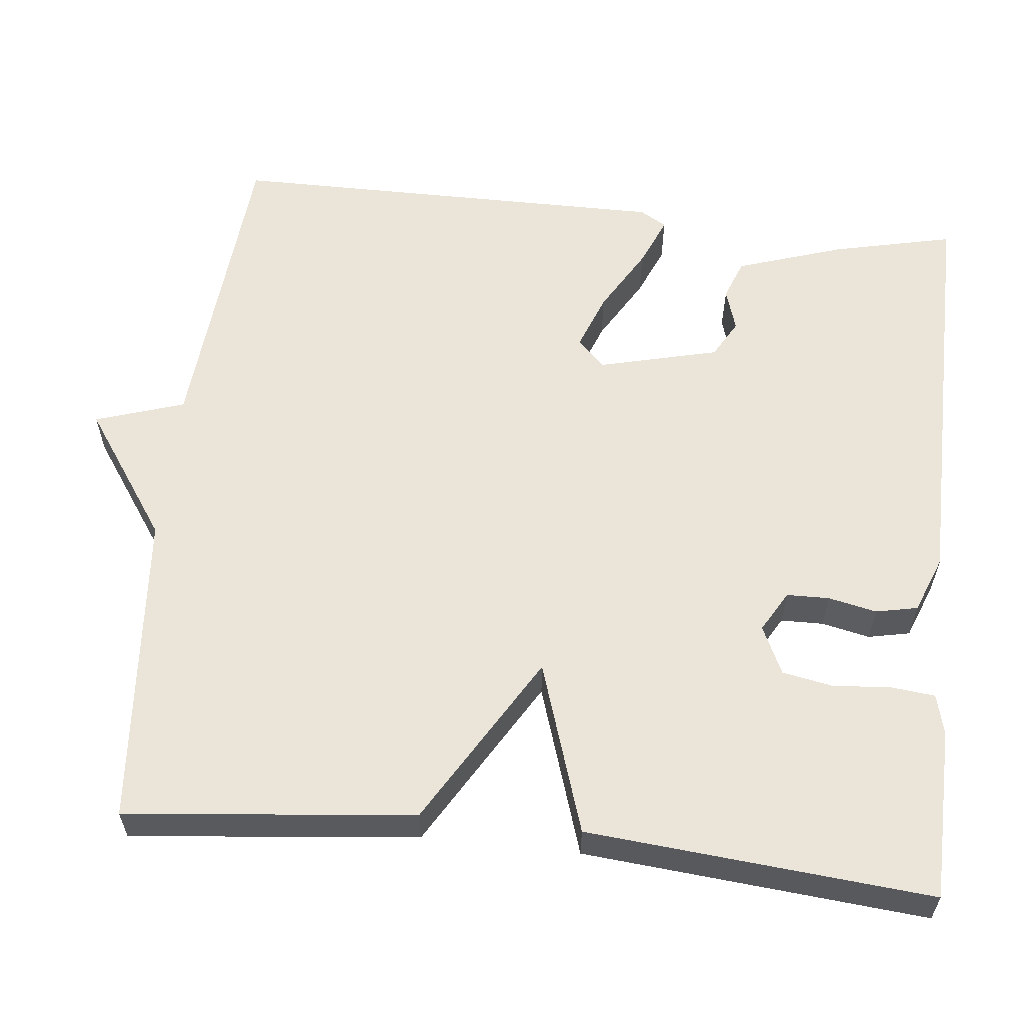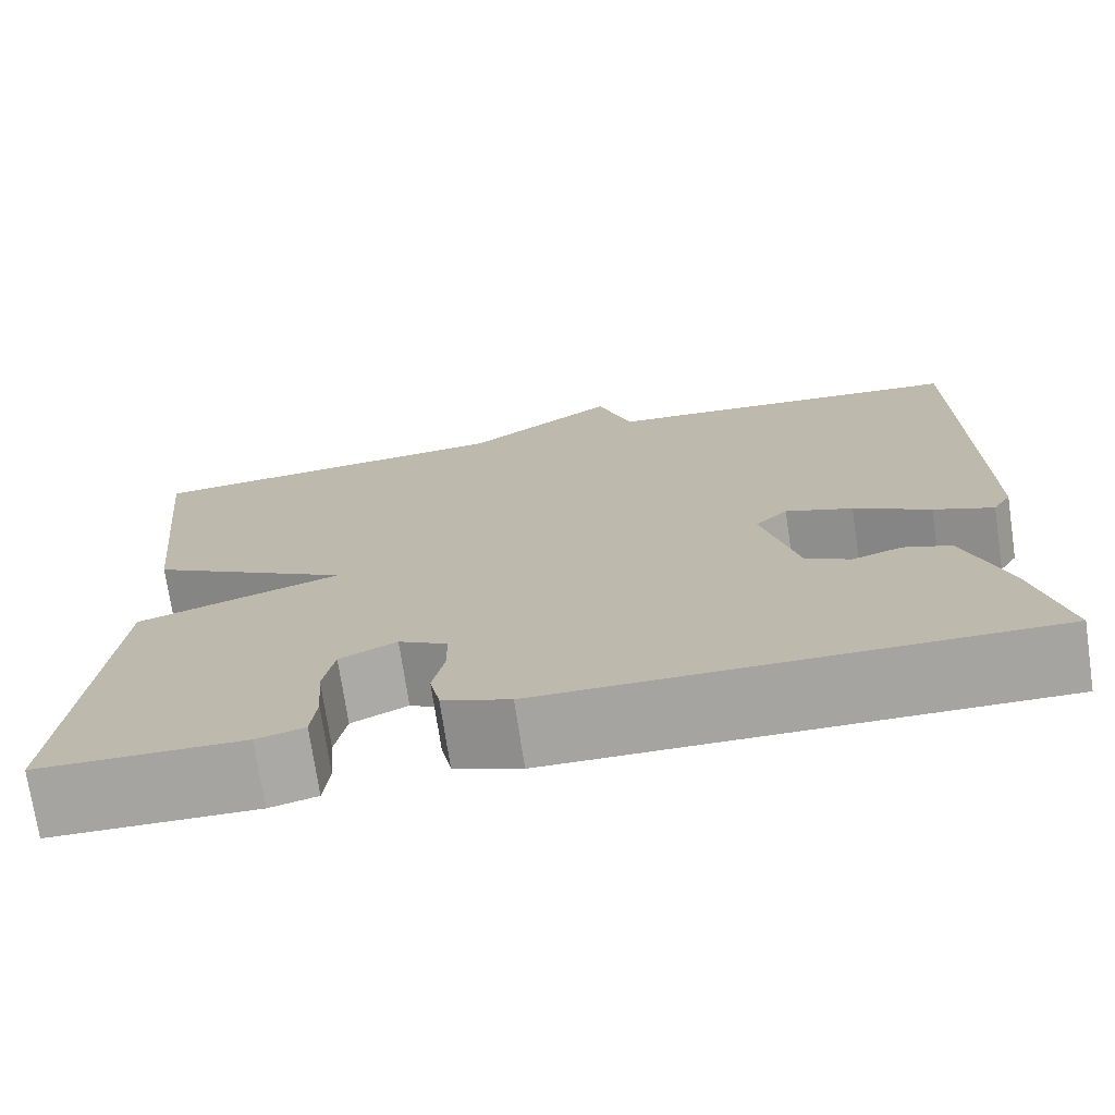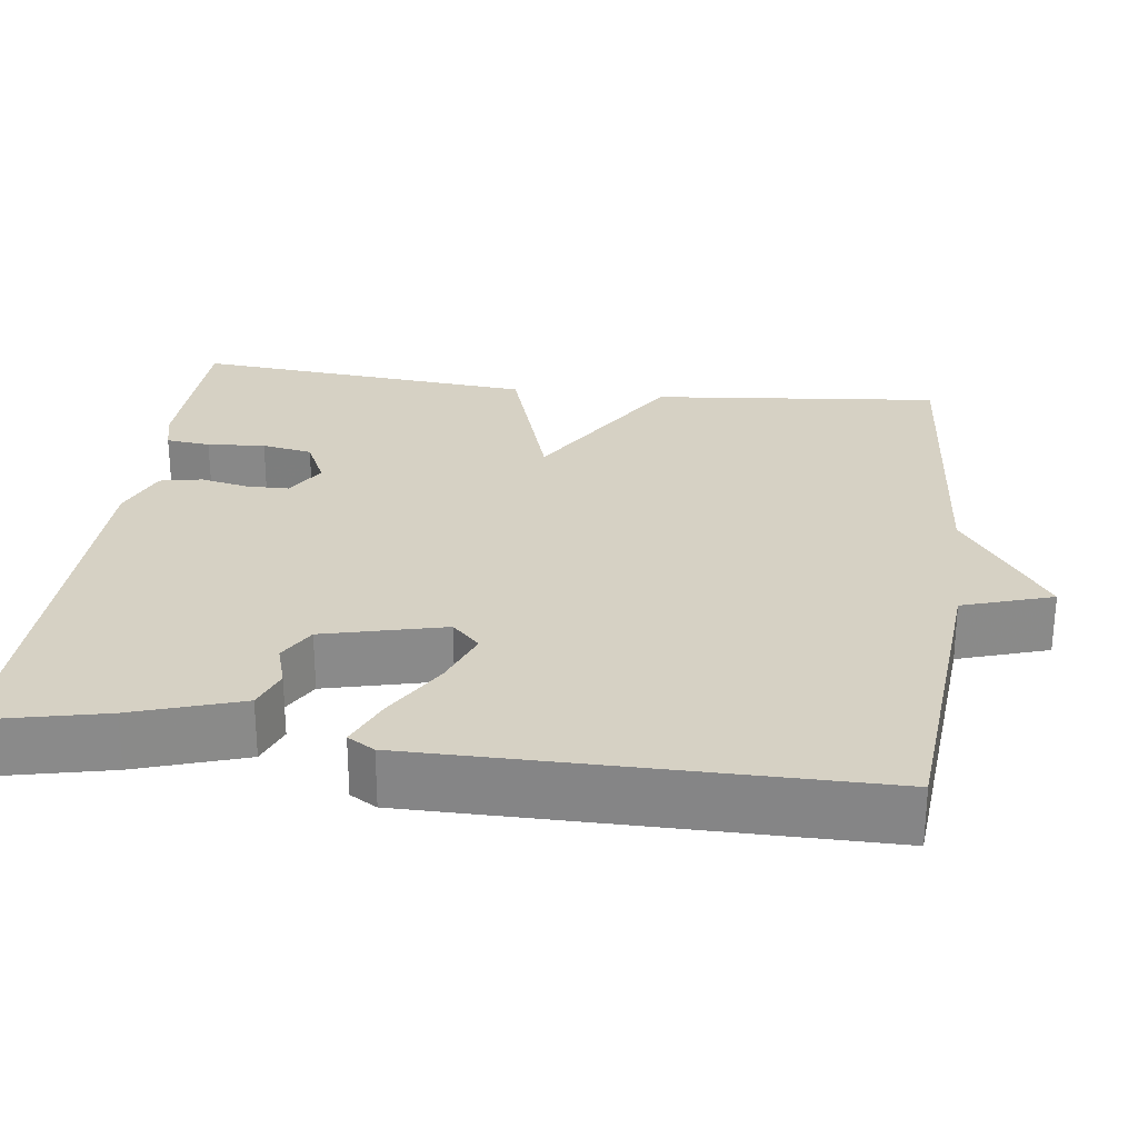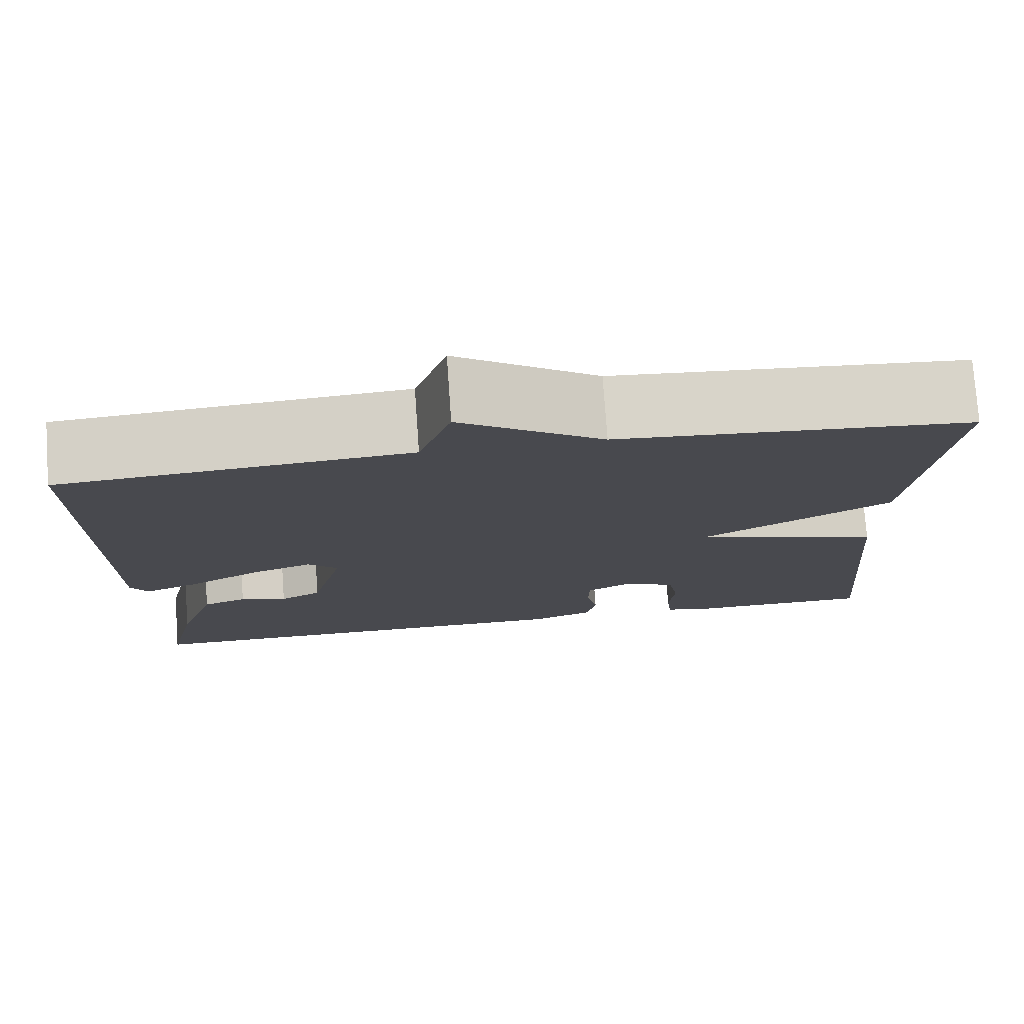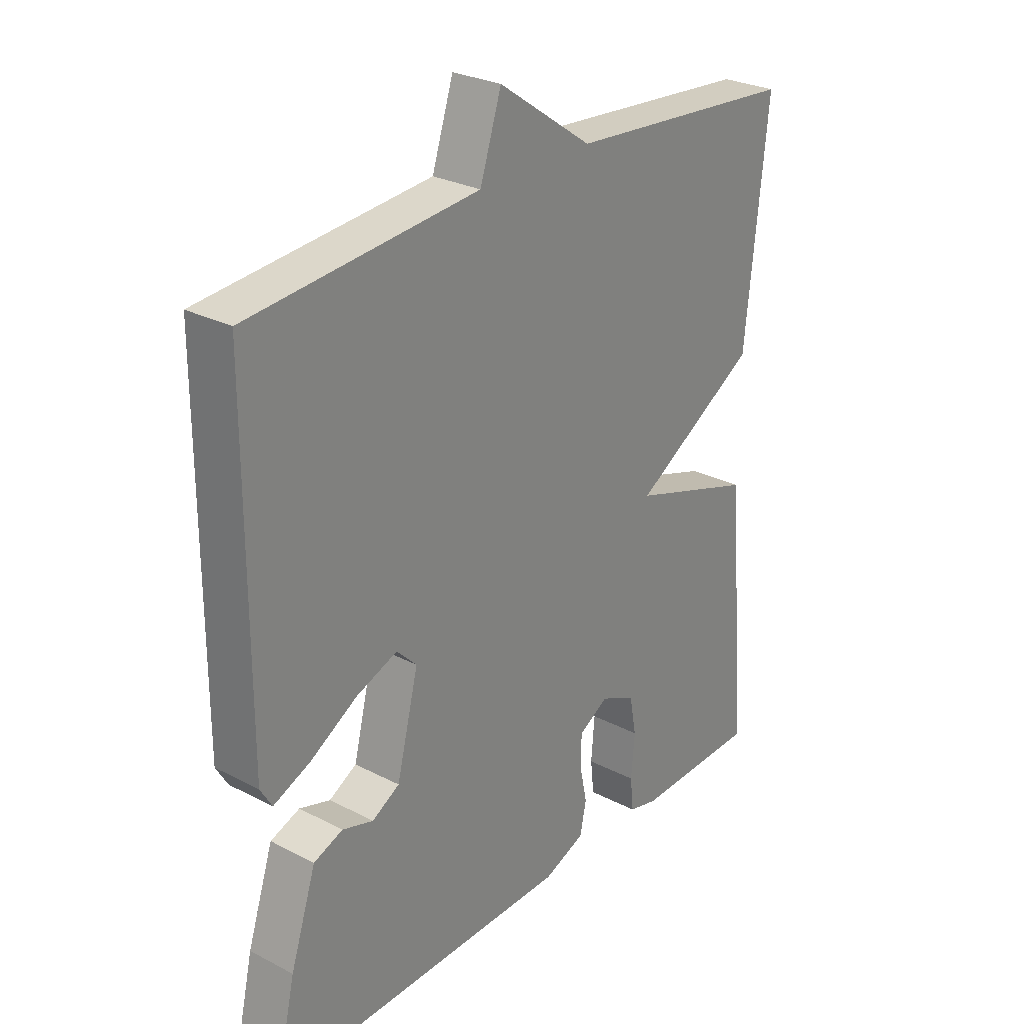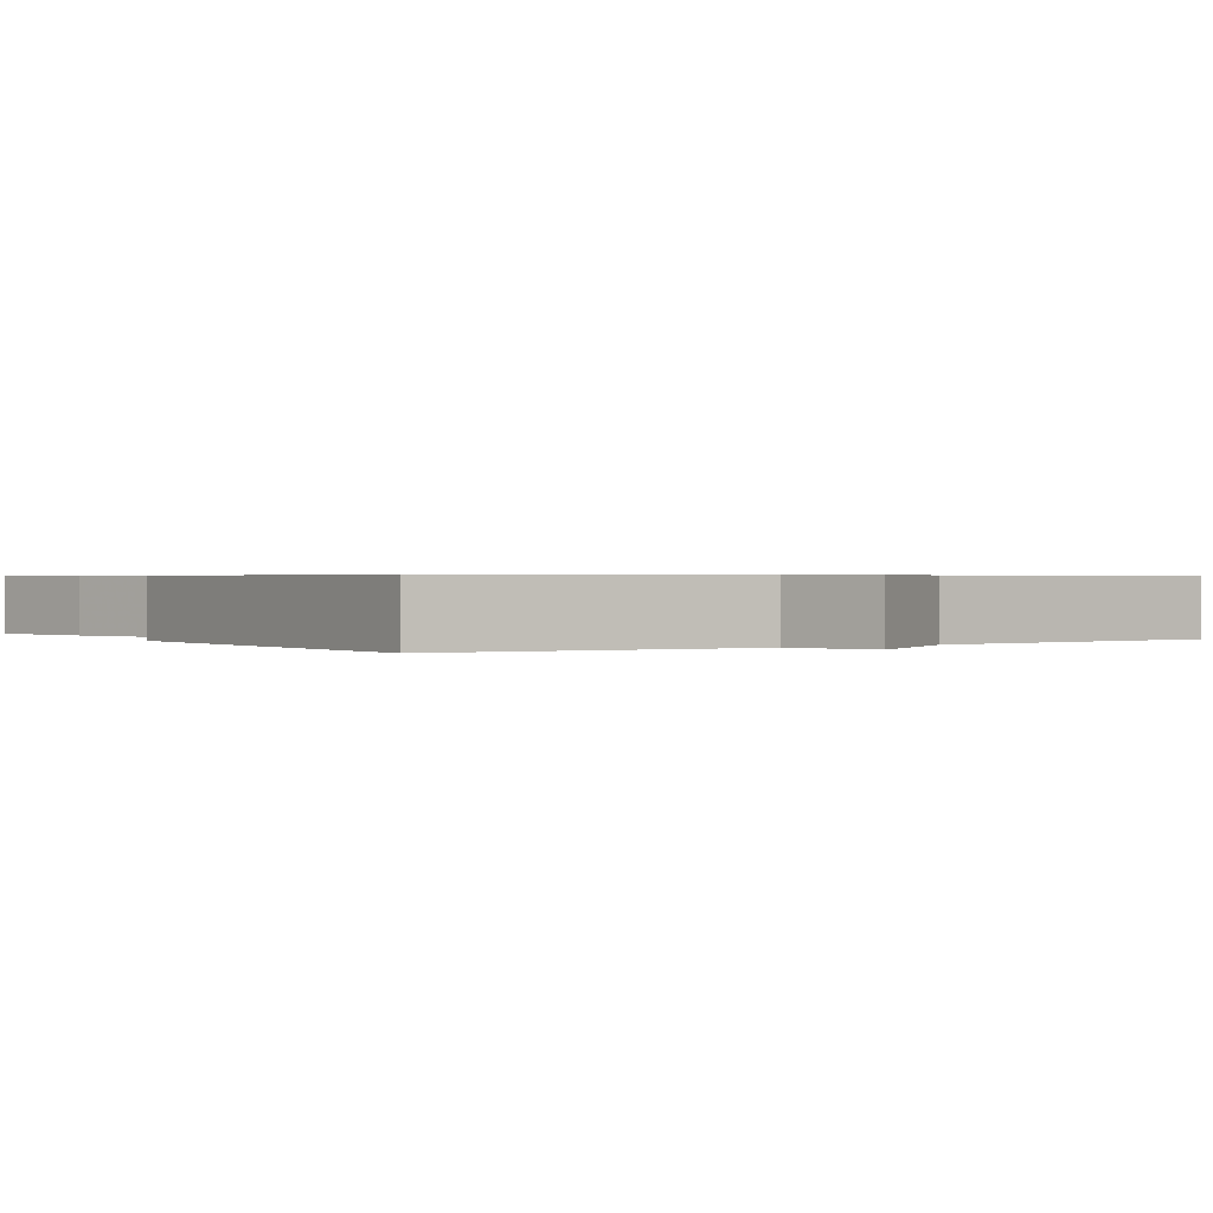
<metadata>
{"format":"obj","ext":"obj","renderer":"f3d","projection":"perspective","resolution":1024,"background":"white","views":[{"elev":59.0,"azim":96.2,"up":"+Y"},{"elev":-73.5,"azim":-171.5,"up":"+Z"},{"elev":26.9,"azim":-82.4,"up":"+Y"},{"elev":77.0,"azim":-4.0,"up":"+Z"},{"elev":27.7,"azim":-51.6,"up":"+Z"},{"elev":0.6,"azim":-33.1,"up":"+Y"}]}
</metadata>
<code>
v -0.5 0.07 0.5
v -0.102 0.07 0.533
v -0.065 0.07 0.646
v 0.098 0.07 0.533
v 0.5 0.07 0.5
v 0.462 0.07 0.135
v 0.244 0.07 0.006
v 0.462 0.07 -0.065
v 0.5 0.07 -0.5
v 0.282 0.07 -0.504
v 0.231 0.07 -0.491
v 0.225 0.07 -0.435
v 0.231 0.07 -0.362
v 0.219 0.07 -0.298
v 0.158 0.07 -0.269
v 0.106 0.07 -0.299
v 0.105 0.07 -0.353
v 0.118 0.07 -0.414
v 0.107 0.07 -0.467
v 0.035 0.07 -0.495
v -0.5 0.07 -0.5
v -0.465 0.07 -0.347
v -0.42 0.07 -0.211
v -0.369 0.07 -0.192
v -0.315 0.07 -0.209
v -0.267 0.07 -0.182
v -0.229 0.07 -0.03
v -0.264 0.07 0.005
v -0.336 0.07 -0.022
v -0.418 0.07 -0.07
v -0.482 0.07 -0.097
v -0.502 0.07 -0.063
v -0.5 0 0.5
v -0.102 0 0.533
v -0.065 0 0.646
v 0.098 0 0.533
v 0.5 0 0.5
v 0.462 0 0.135
v 0.244 0 0.006
v 0.462 0 -0.065
v 0.5 0 -0.5
v 0.282 0 -0.504
v 0.231 0 -0.491
v 0.225 0 -0.435
v 0.231 0 -0.362
v 0.219 0 -0.298
v 0.158 0 -0.269
v 0.106 0 -0.299
v 0.105 0 -0.353
v 0.118 0 -0.414
v 0.107 0 -0.467
v 0.035 0 -0.495
v -0.5 0 -0.5
v -0.465 0 -0.347
v -0.42 0 -0.211
v -0.369 0 -0.192
v -0.315 0 -0.209
v -0.267 0 -0.182
v -0.229 0 -0.03
v -0.264 0 0.005
v -0.336 0 -0.022
v -0.418 0 -0.07
v -0.482 0 -0.097
v -0.502 0 -0.063
f 32 1 2
f 31 32 2
f 30 31 2
f 29 30 2
f 28 29 2
f 2 3 4
f 28 2 4
f 27 28 4
f 5 6 7
f 4 5 7
f 27 4 7
f 26 27 7
f 25 26 7 8
f 23 24 25
f 22 23 25
f 21 22 25
f 20 21 25
f 19 20 25
f 18 19 25
f 17 18 25
f 16 17 25
f 15 16 25 8
f 14 15 8
f 8 9 10
f 14 8 10
f 13 14 10
f 10 11 12 13
f 34 33 64
f 34 64 63
f 34 63 62
f 34 62 61
f 34 61 60
f 36 35 34
f 36 34 60
f 36 60 59
f 39 38 37
f 39 37 36
f 39 36 59
f 39 59 58
f 40 39 58 57
f 57 56 55
f 57 55 54
f 57 54 53
f 57 53 52
f 57 52 51
f 57 51 50
f 57 50 49
f 57 49 48
f 40 57 48 47
f 40 47 46
f 42 41 40
f 42 40 46
f 42 46 45
f 45 44 43 42
f 1 33 34 2
f 2 34 35 3
f 3 35 36 4
f 4 36 37 5
f 5 37 38 6
f 6 38 39 7
f 7 39 40 8
f 8 40 41 9
f 9 41 42 10
f 10 42 43 11
f 11 43 44 12
f 12 44 45 13
f 13 45 46 14
f 14 46 47 15
f 15 47 48 16
f 16 48 49 17
f 17 49 50 18
f 18 50 51 19
f 19 51 52 20
f 20 52 53 21
f 21 53 54 22
f 22 54 55 23
f 23 55 56 24
f 24 56 57 25
f 25 57 58 26
f 26 58 59 27
f 27 59 60 28
f 28 60 61 29
f 29 61 62 30
f 30 62 63 31
f 31 63 64 32
f 32 64 33 1

</code>
